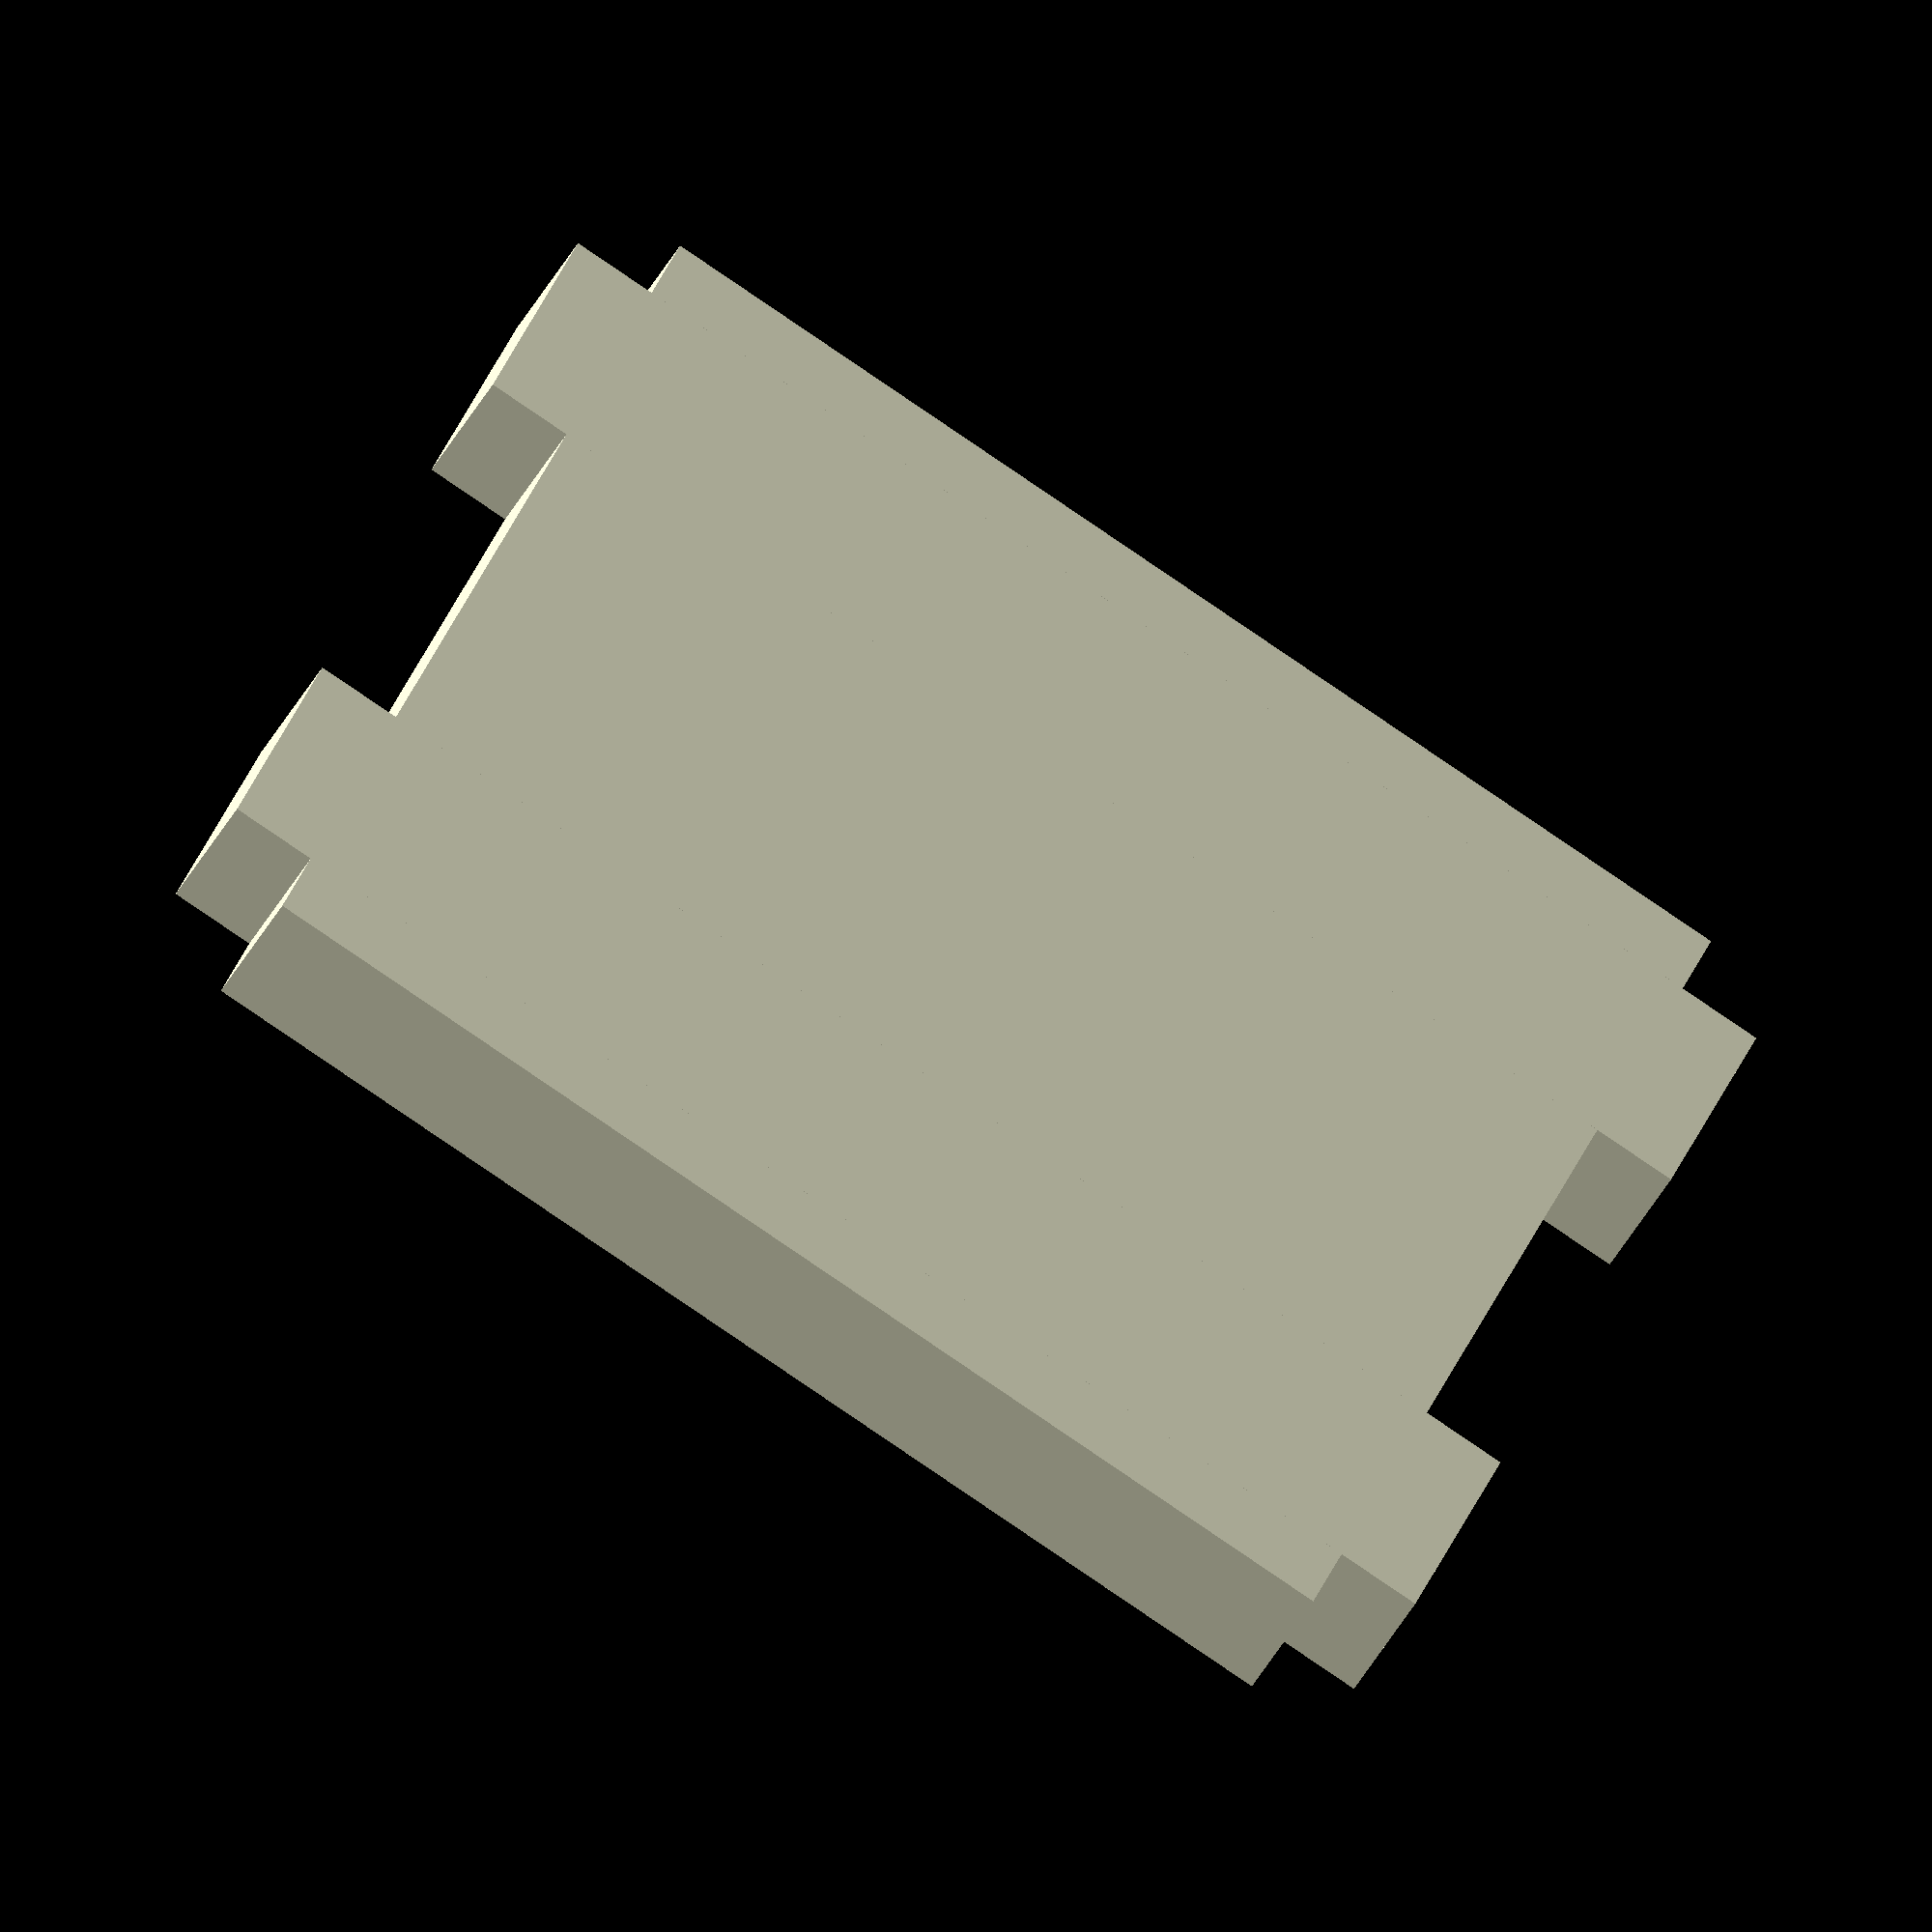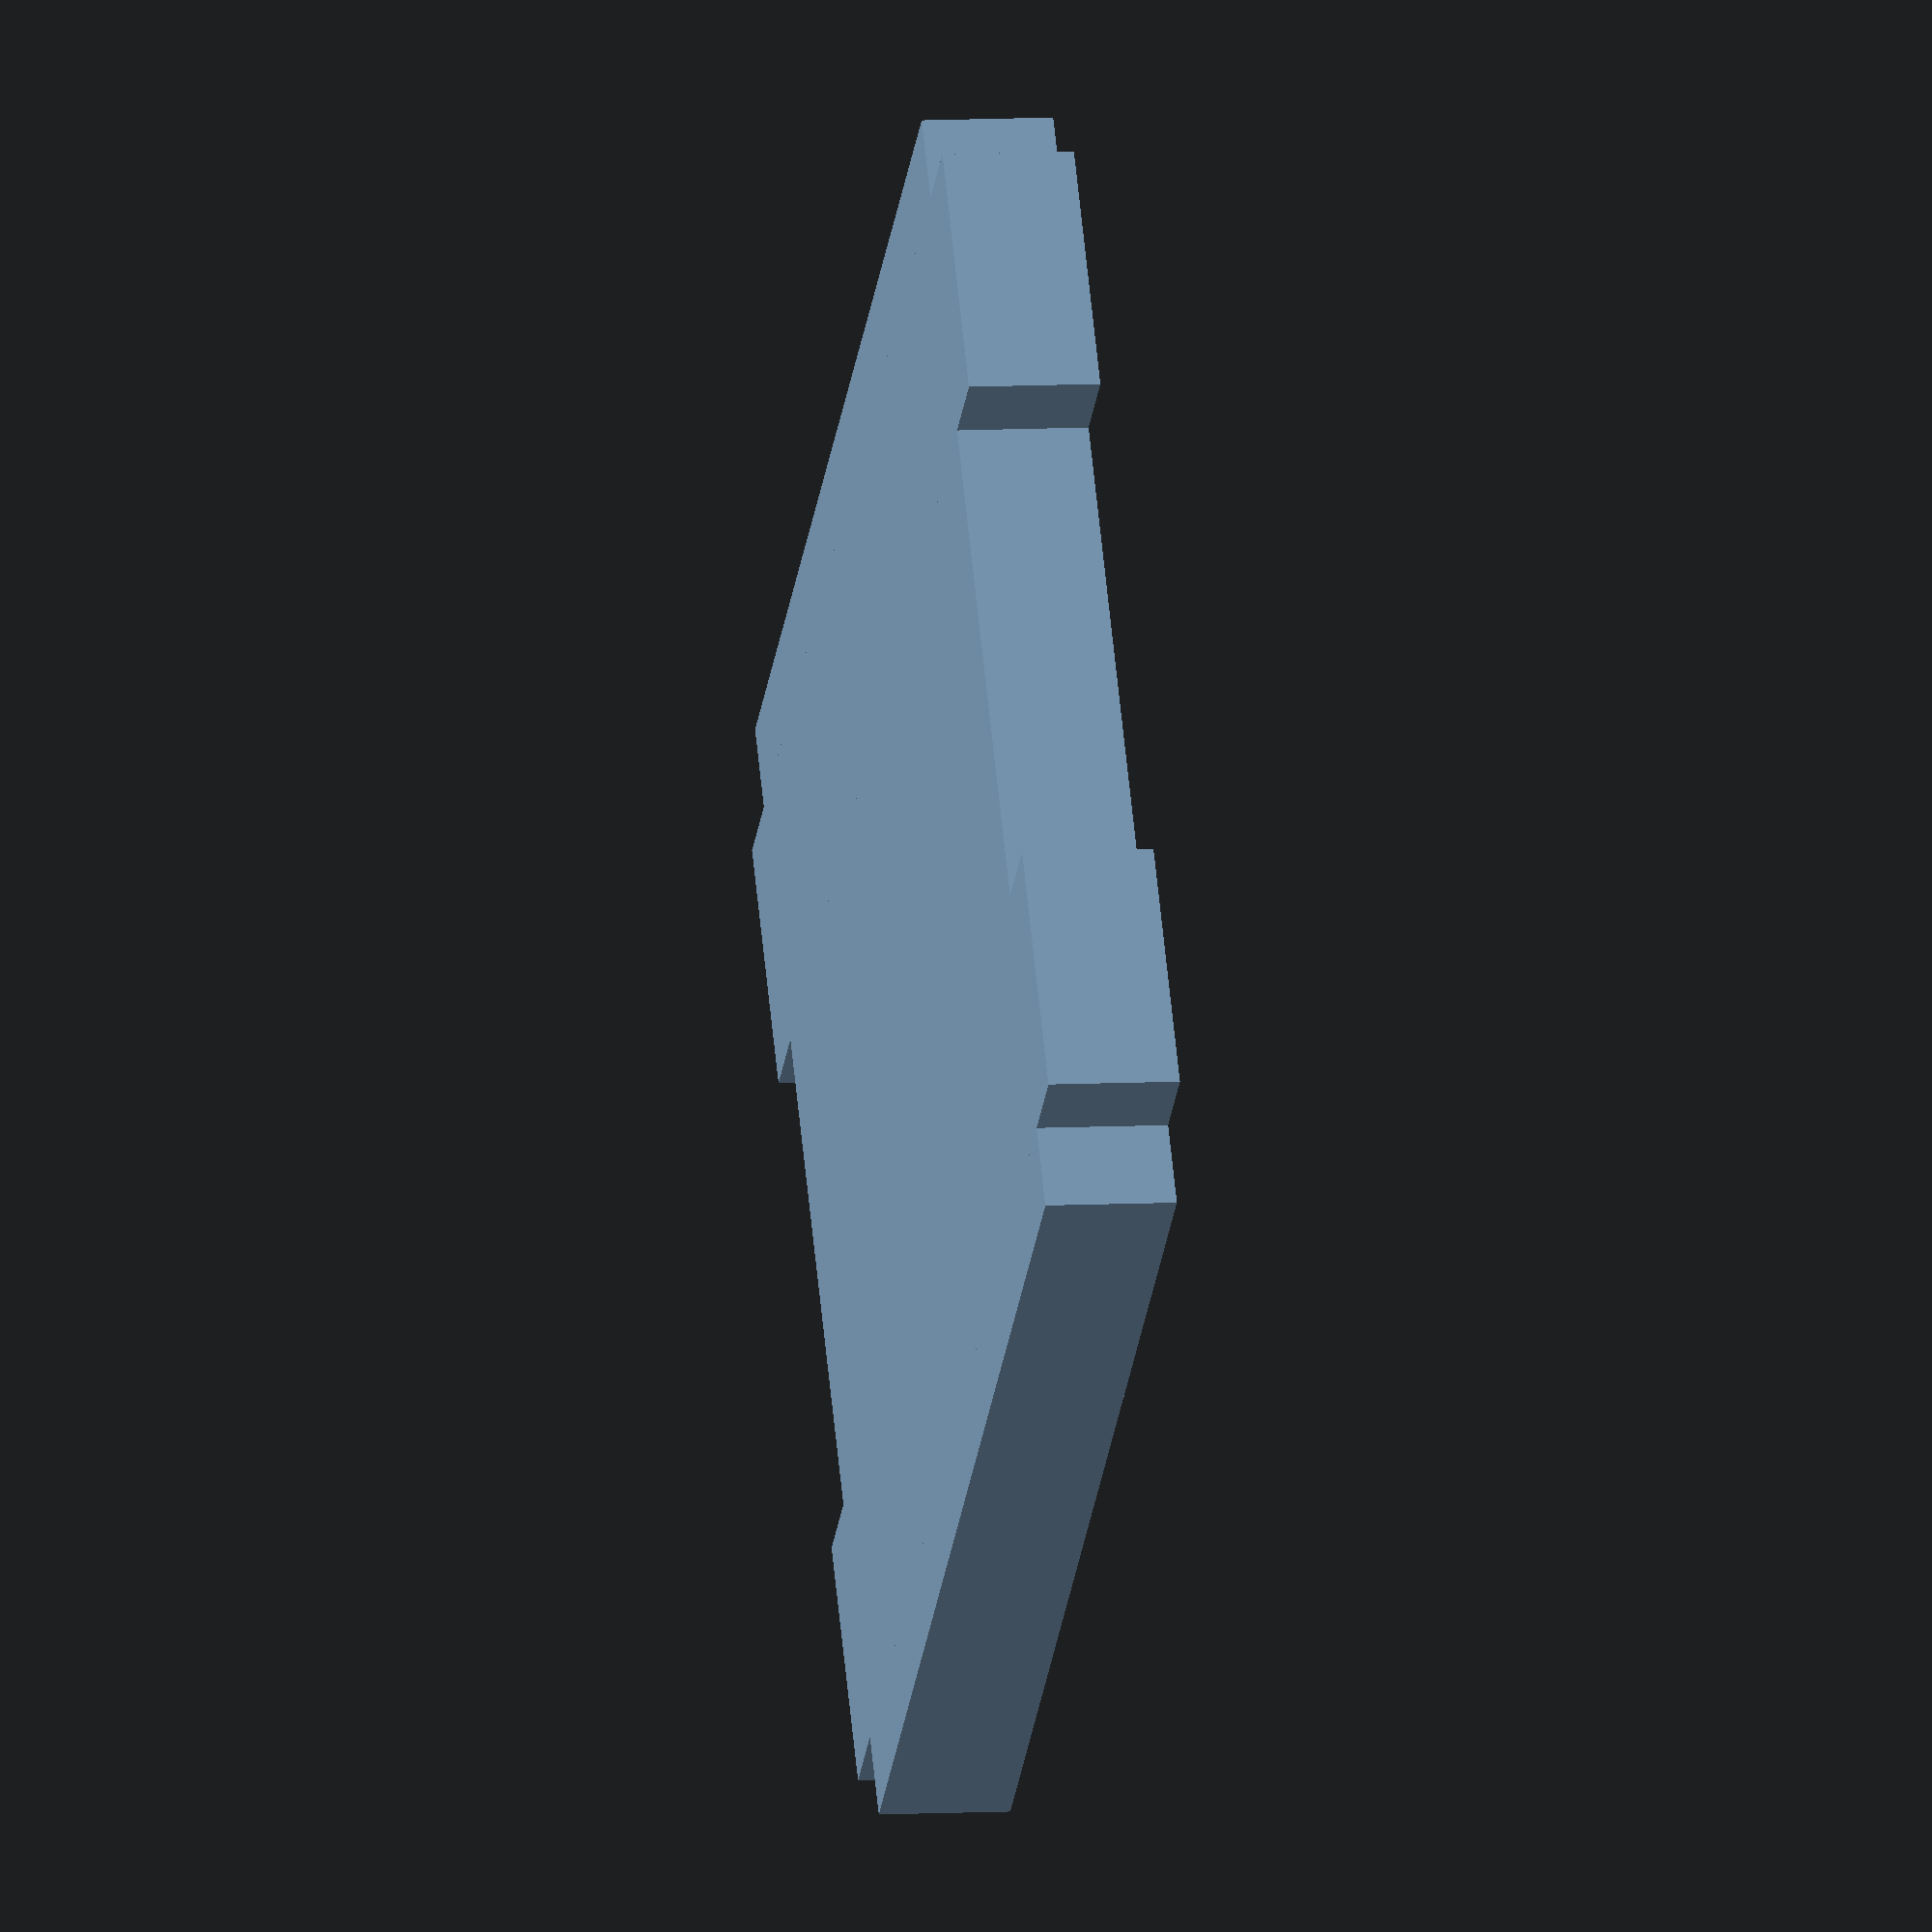
<openscad>
switchHoleSize=14;
plateThickness=1.5;
teethHeight=3;
teethtWidth=1;

module switchHole(){
    union(){
        cube([switchHoleSize,switchHoleSize,plateThickness]);

        translate([-teethtWidth,1,0])
        cube([switchHoleSize+2*teethtWidth,teethHeight,plateThickness]);

        translate([-teethtWidth,switchHoleSize-teethtWidth-teethHeight,0])
        cube([switchHoleSize+2*teethtWidth,teethHeight,plateThickness]);
    }
}

switchHole();
</openscad>
<views>
elev=45.9 azim=158.9 roll=152.6 proj=o view=solid
elev=352.6 azim=36.6 roll=260.4 proj=o view=wireframe
</views>
